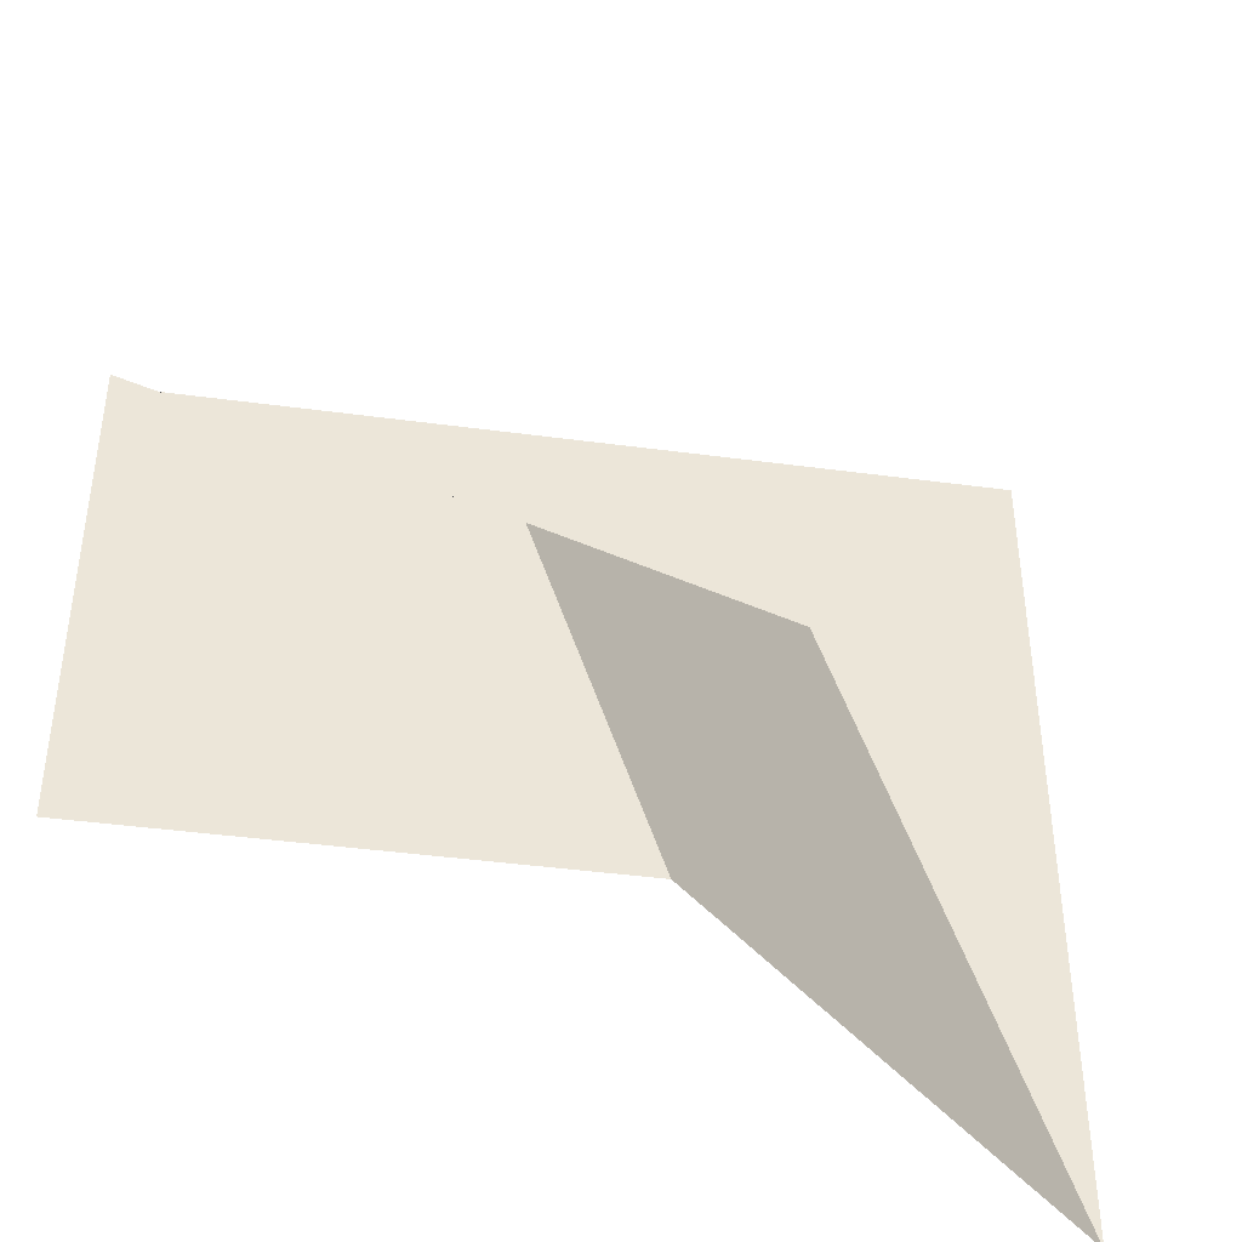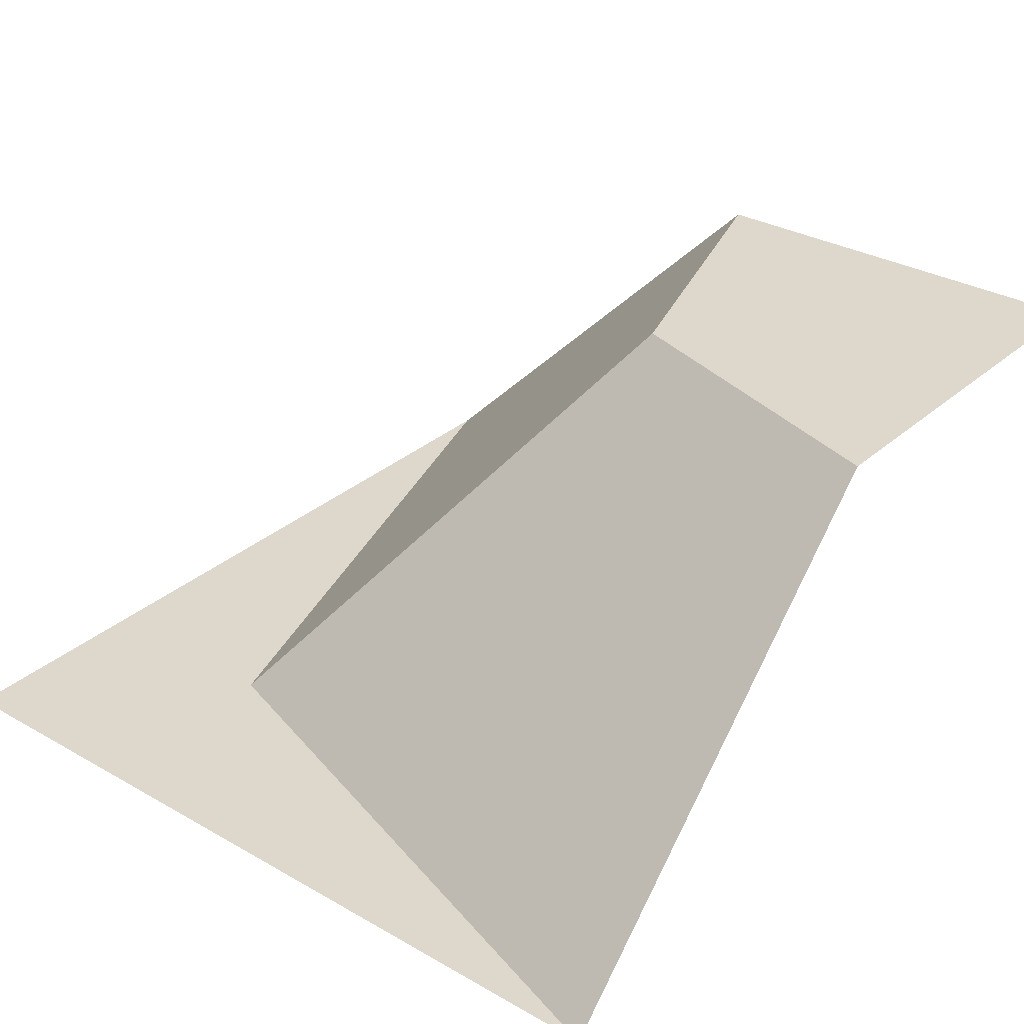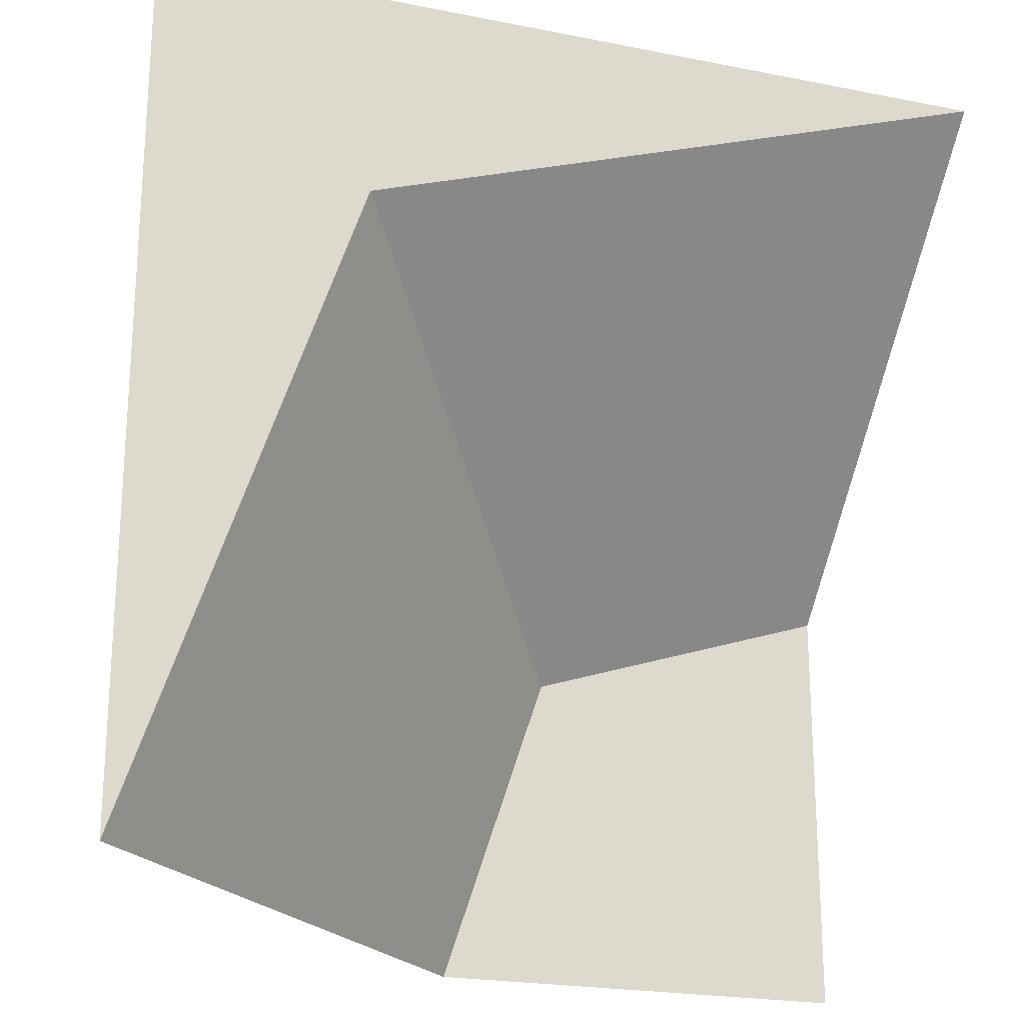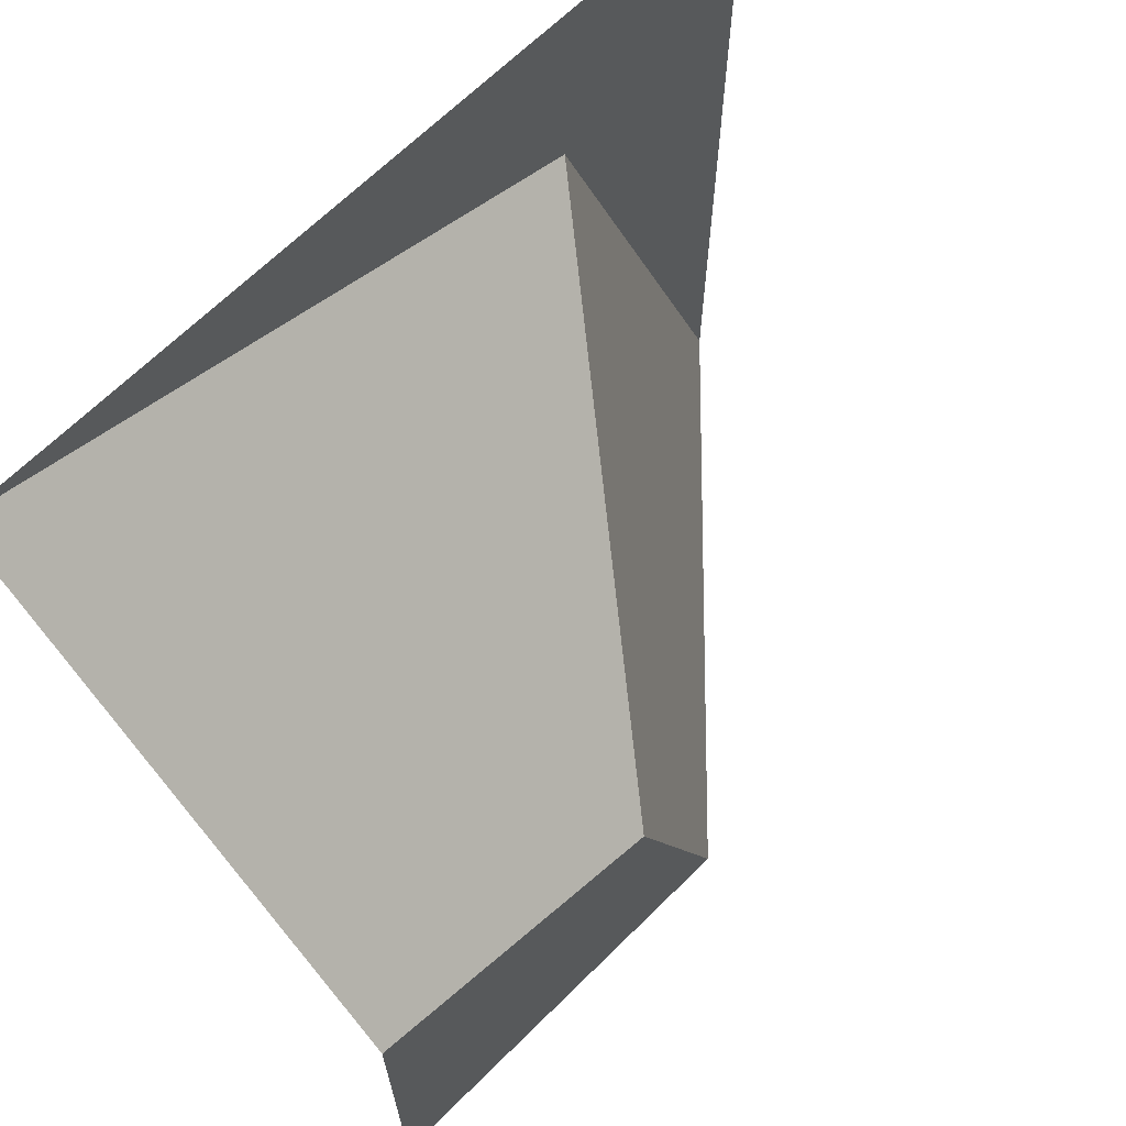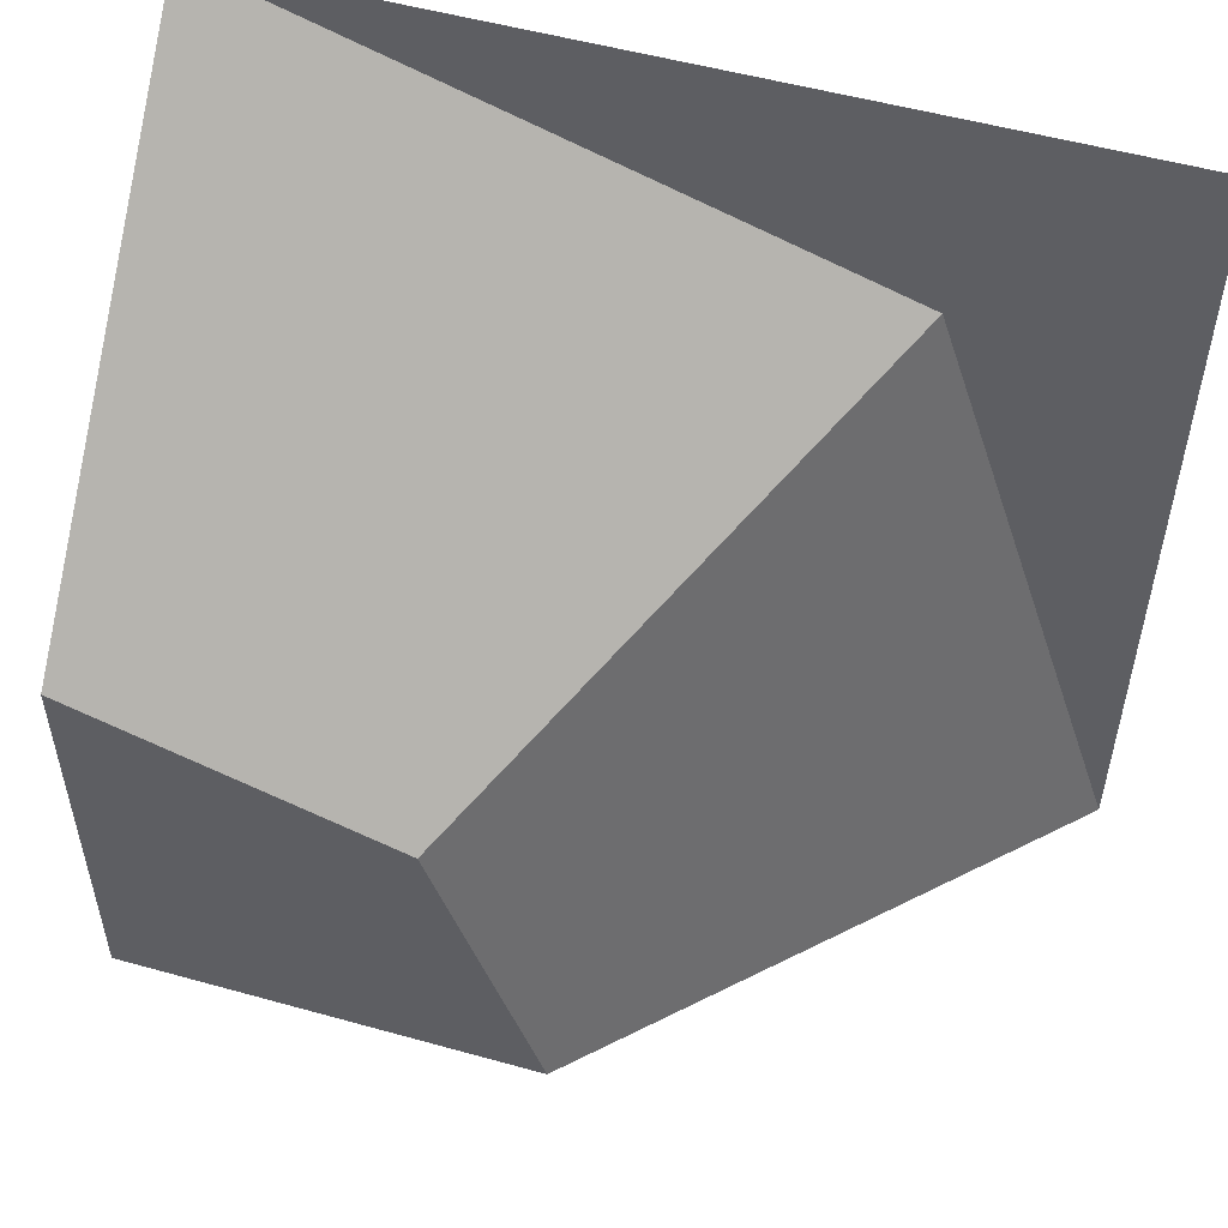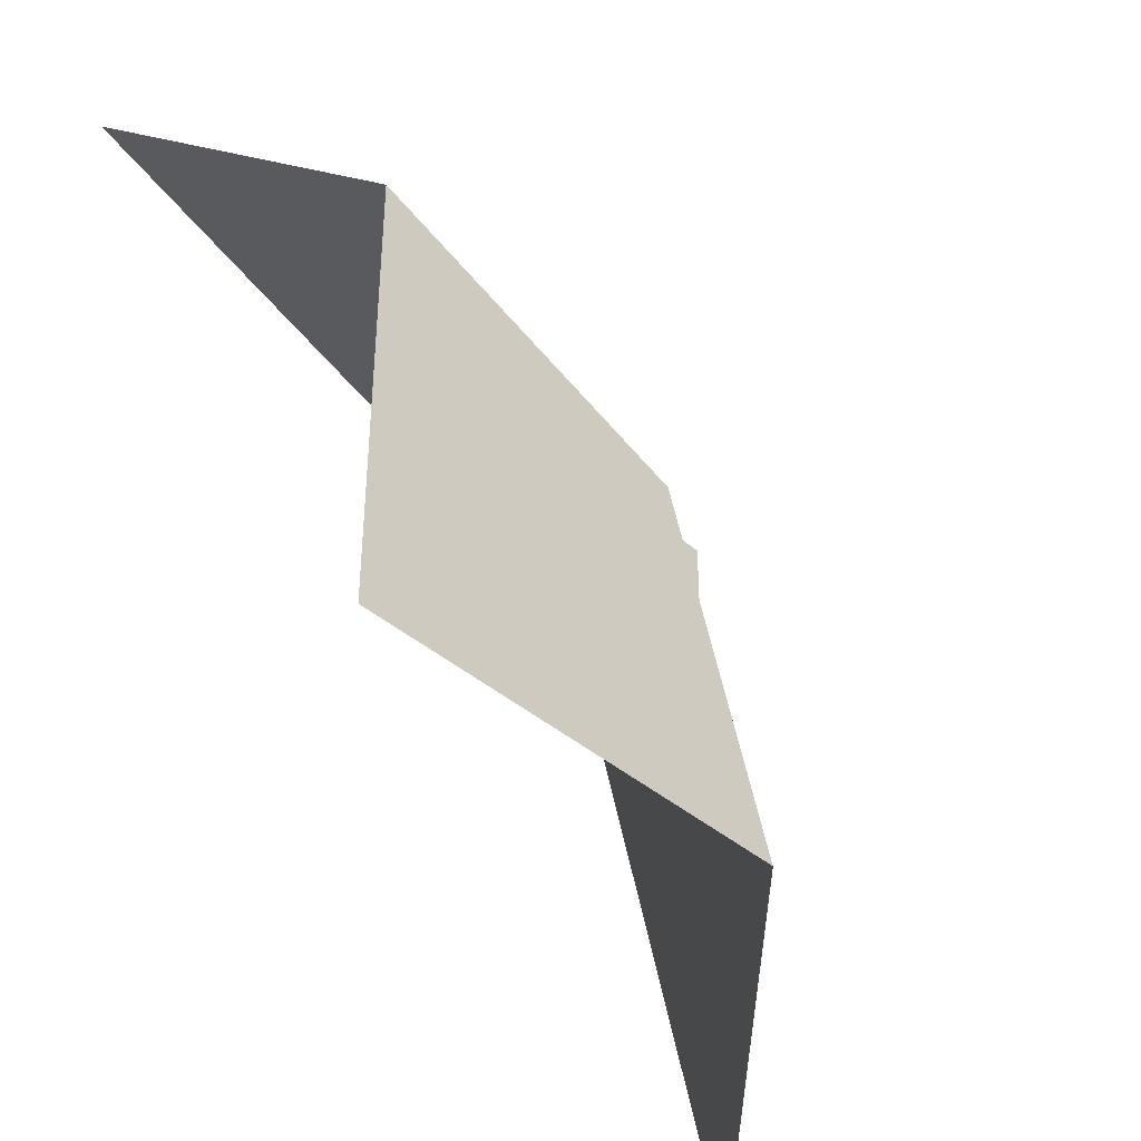
<metadata>
{"format":"obj","ext":"obj","renderer":"f3d","projection":"perspective","resolution":1024,"background":"white","views":[{"elev":-42.1,"azim":170.8,"up":"+Z"},{"elev":31.1,"azim":39.1,"up":"+Y"},{"elev":-22.2,"azim":-19.0,"up":"+Z"},{"elev":67.0,"azim":135.3,"up":"+Z"},{"elev":53.2,"azim":-163.4,"up":"+Z"},{"elev":-41.1,"azim":134.0,"up":"+Z"}]}
</metadata>
<code>
g terrain_sideCorner
v 0 0 1
v -1 0 1
v -0.75 0 0.75
v -1 0 0
v 0 0.5 0
v 0 0.5 0.25
v -0.25 0.5 0
v -0.1875 0.5 0.1875
v 0 0.5 0.5
v -0.375 0.5 0.375
v -0.5 0.5 0
f 3 2 1
f 2 3 4
f 7 6 5
f 6 7 8
f 6 10 9
f 10 6 8
f 10 8 7
f 10 7 11
f 10 1 9
f 1 10 3
f 11 3 10
f 3 11 4

</code>
